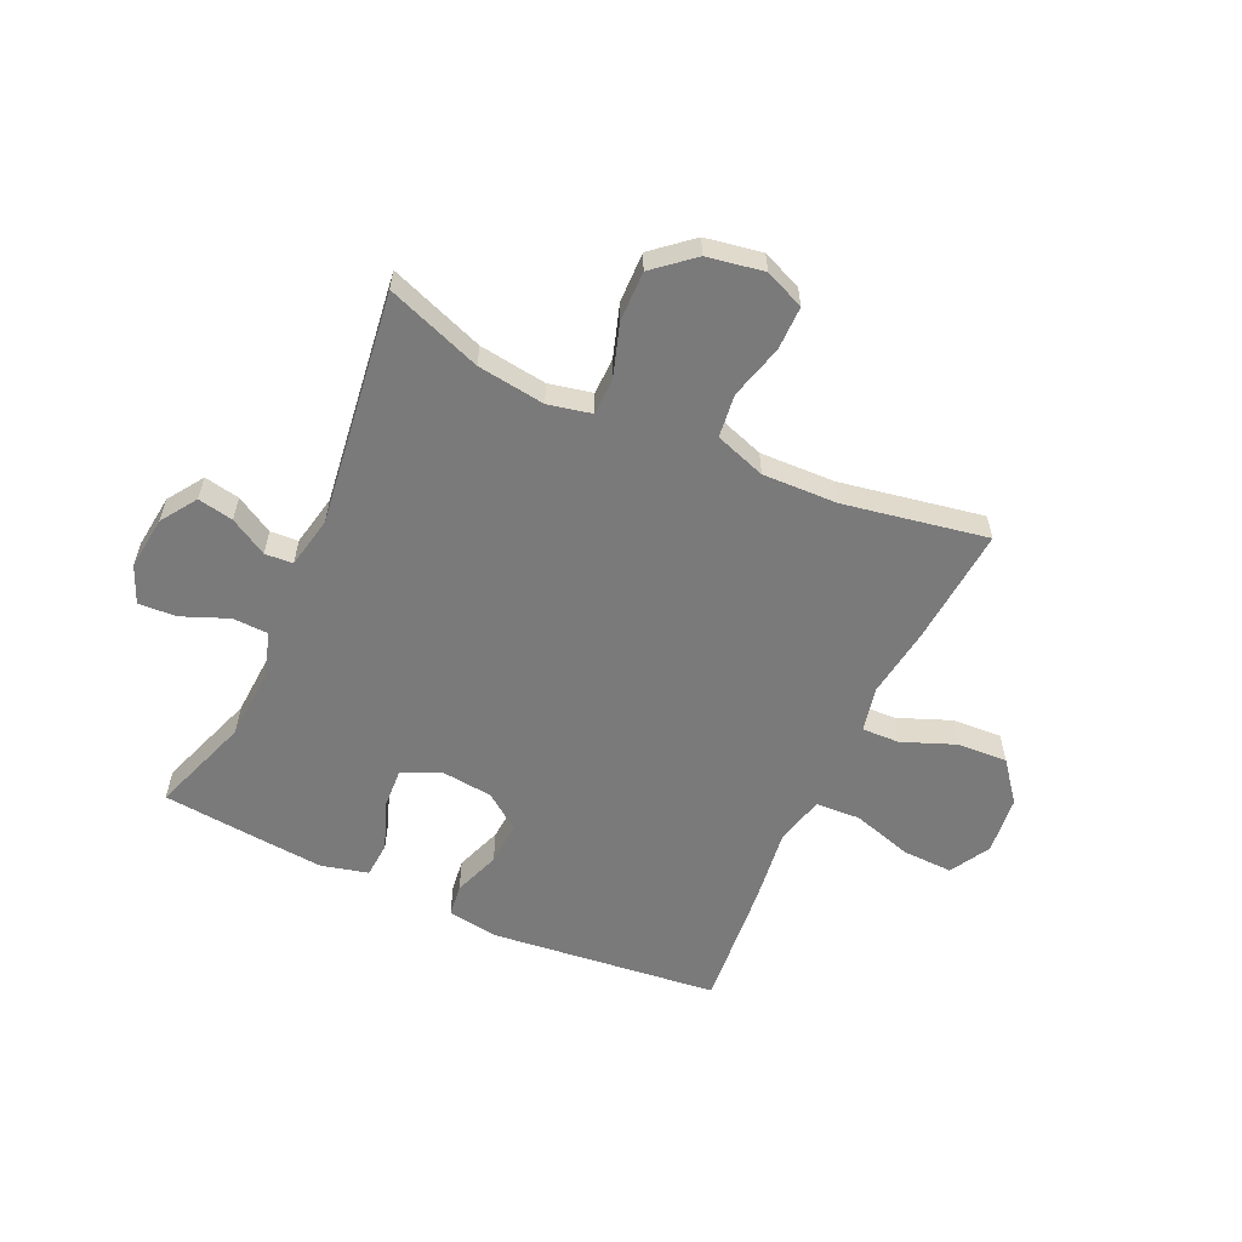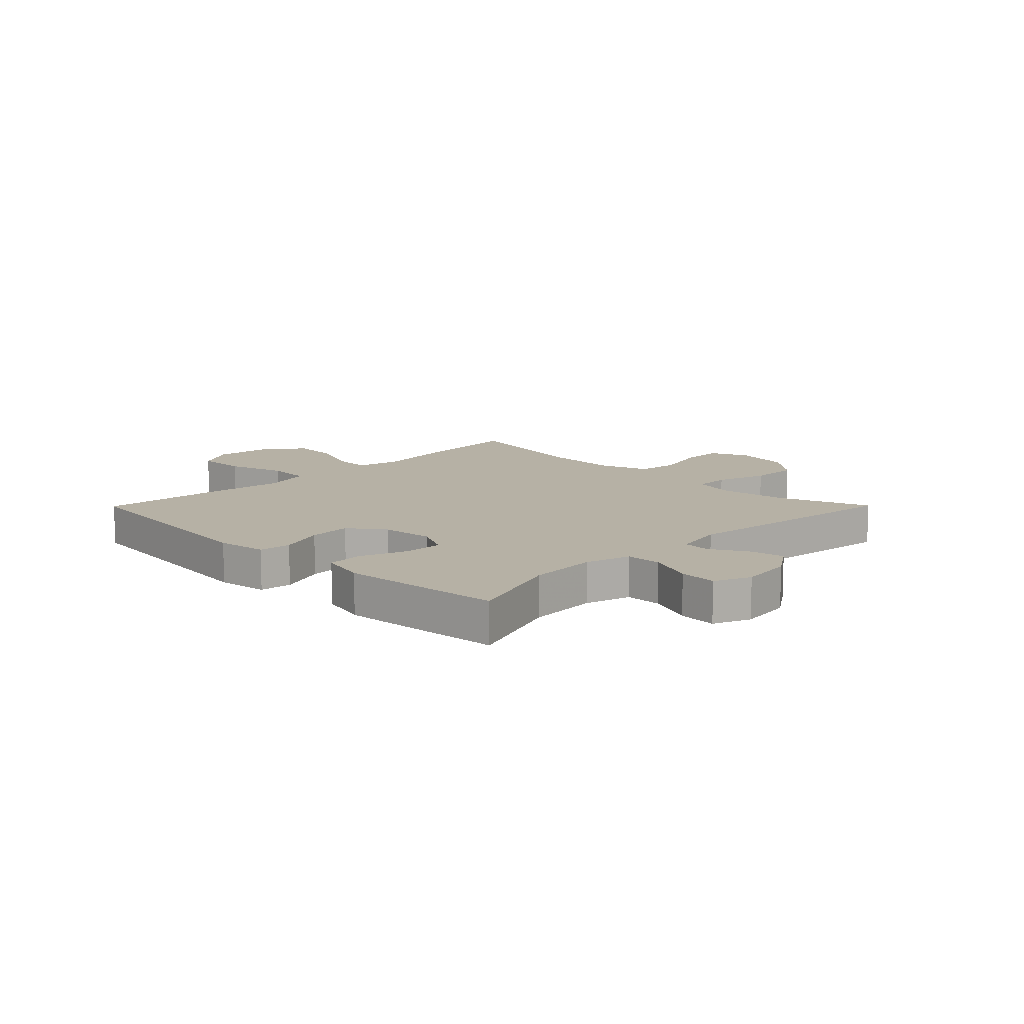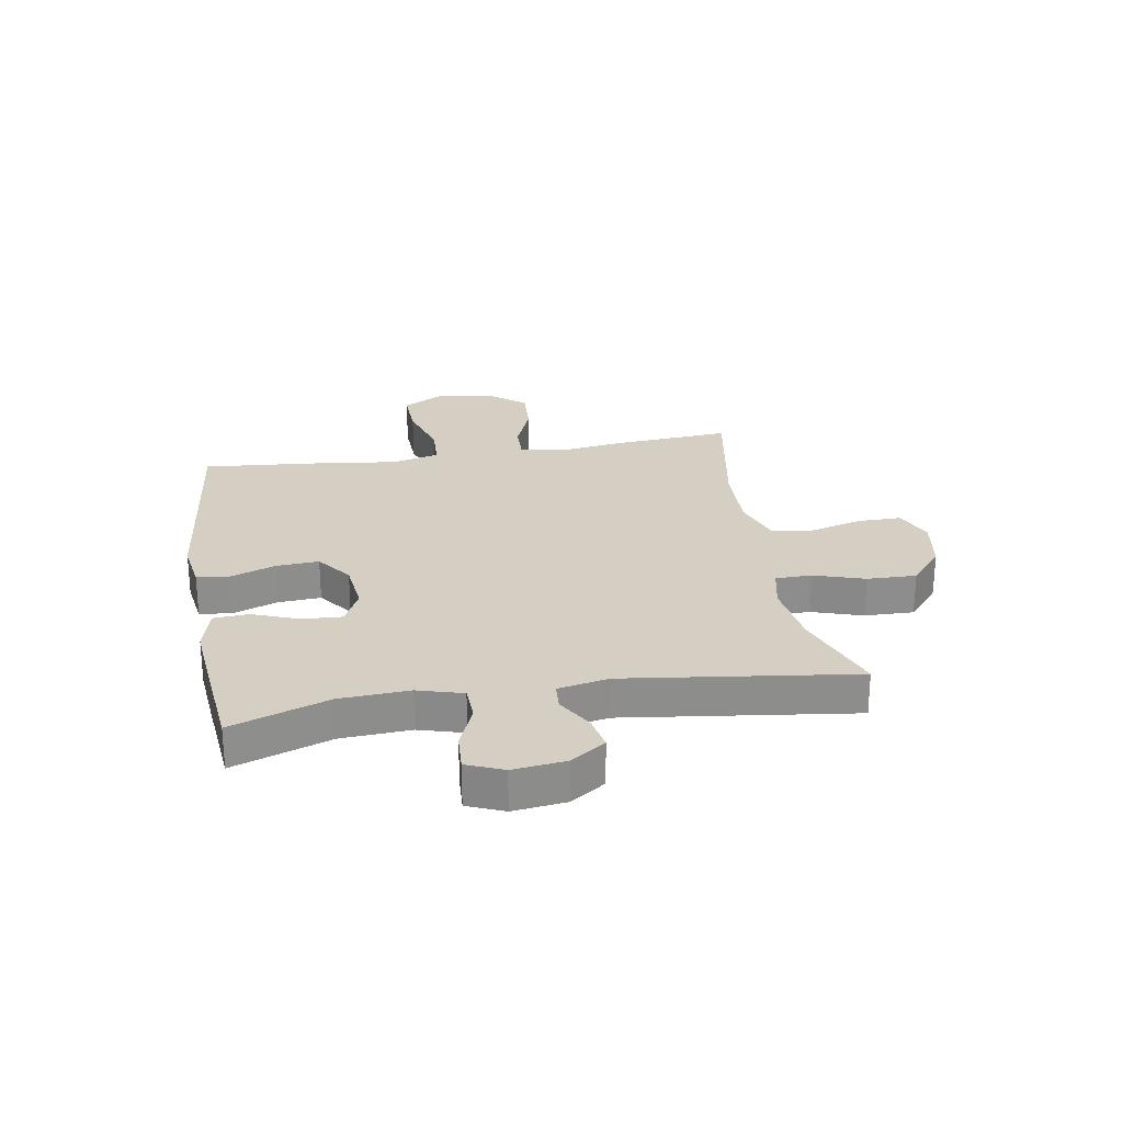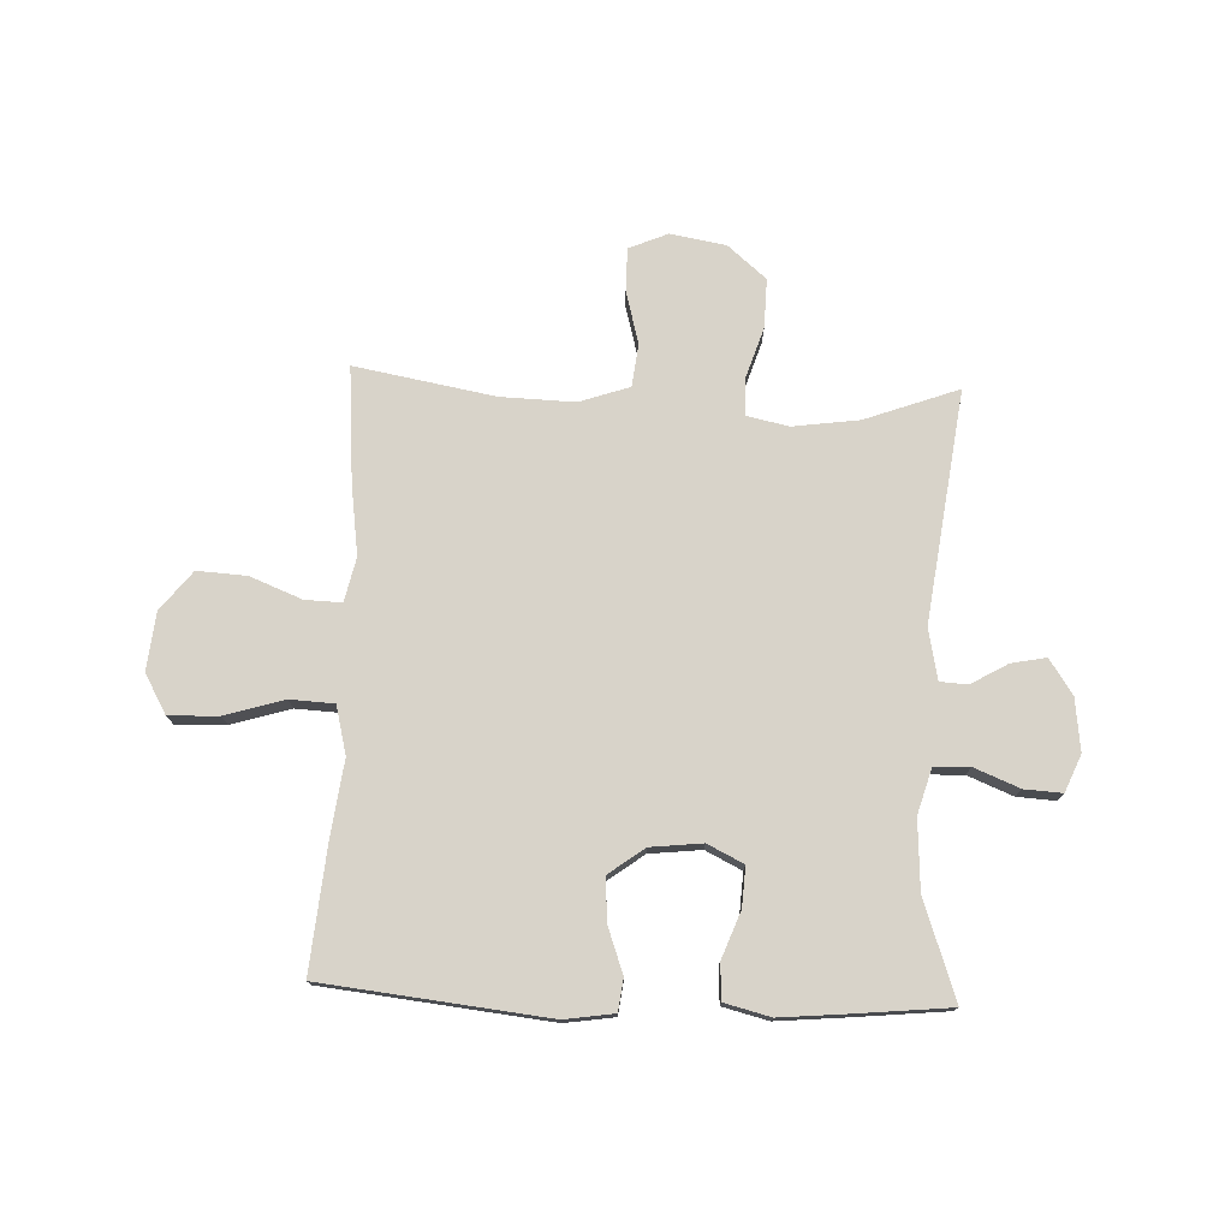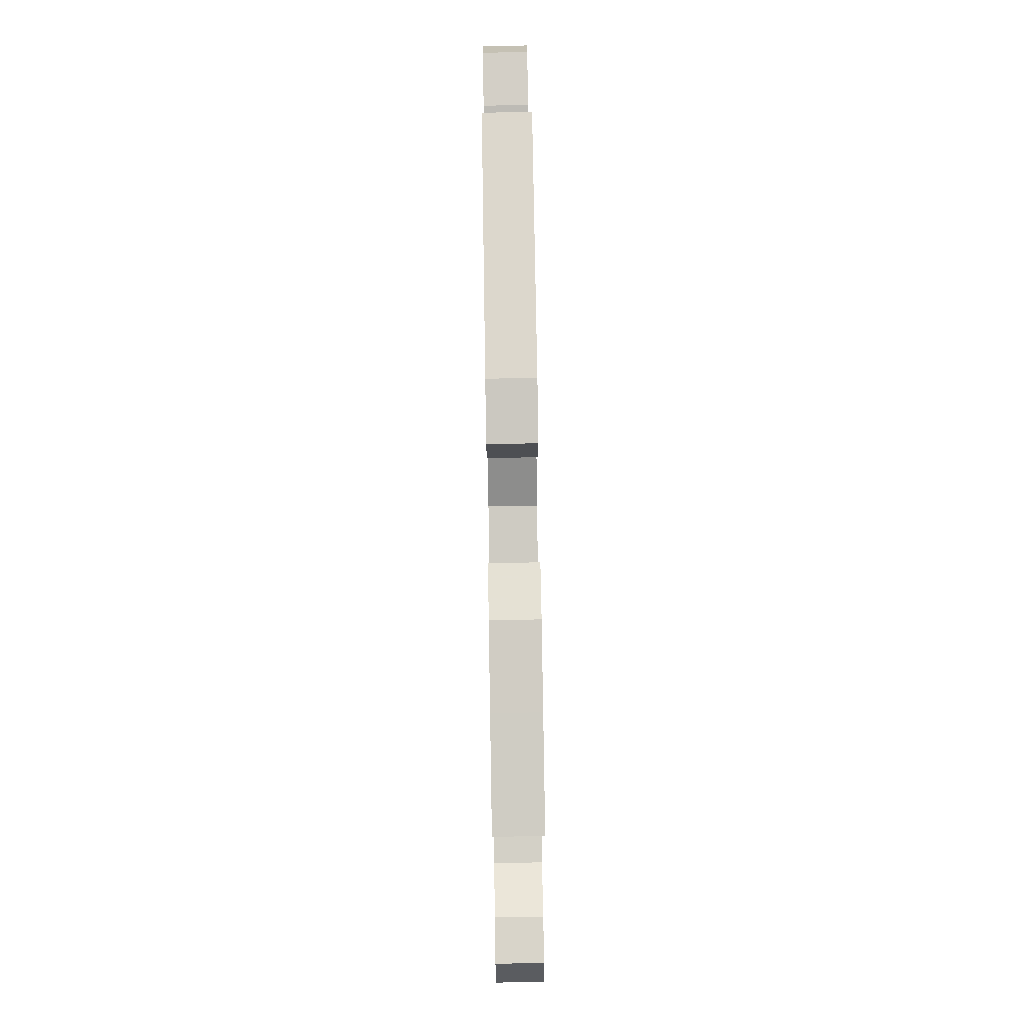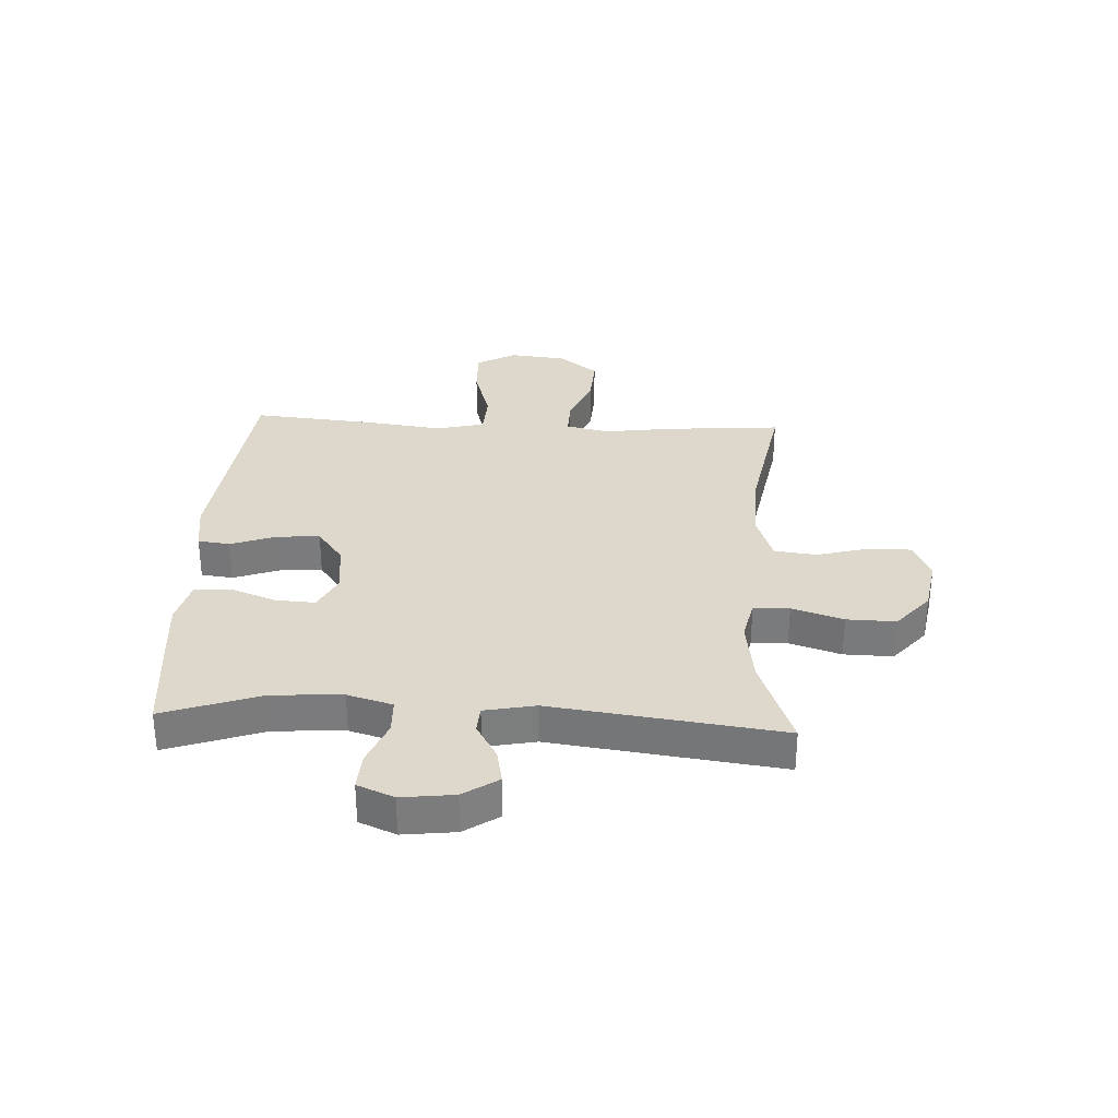
<metadata>
{"format":"obj","ext":"obj","renderer":"f3d","projection":"perspective","resolution":1024,"background":"white","views":[{"elev":-58.1,"azim":155.4,"up":"+Y"},{"elev":12.0,"azim":44.7,"up":"+Y"},{"elev":25.7,"azim":80.4,"up":"+Y"},{"elev":75.8,"azim":2.3,"up":"+Y"},{"elev":79.1,"azim":89.1,"up":"+Z"},{"elev":31.5,"azim":92.9,"up":"+Y"}]}
</metadata>
<code>
v -0.5 0.07 0.5
v -0.108 0.07 0.543
v -0.021 0.07 0.53
v -0.014 0.07 0.474
v -0.043 0.07 0.394
v -0.048 0.07 0.319
v 0.014 0.07 0.273
v 0.105 0.07 0.263
v 0.168 0.07 0.294
v 0.164 0.07 0.363
v 0.133 0.07 0.445
v 0.137 0.07 0.507
v 0.217 0.07 0.527
v 0.339 0.07 0.516
v 0.5 0.07 0.5
v 0.44 0.07 0.329
v 0.433 0.07 0.207
v 0.456 0.07 0.128
v 0.518 0.07 0.126
v 0.597 0.07 0.158
v 0.663 0.07 0.162
v 0.69 0.07 0.098
v 0.679 0.07 0.006
v 0.638 0.07 -0.055
v 0.577 0.07 -0.043
v 0.513 0.07 -0.006
v 0.465 0.07 -0.009
v 0.447 0.07 -0.098
v 0.5 0.07 -0.5
v 0.337 0.07 -0.44
v 0.221 0.07 -0.424
v 0.147 0.07 -0.44
v 0.146 0.07 -0.503
v 0.175 0.07 -0.593
v 0.177 0.07 -0.679
v 0.11 0.07 -0.736
v 0.013 0.07 -0.753
v -0.055 0.07 -0.724
v -0.055 0.07 -0.649
v -0.03 0.07 -0.556
v -0.039 0.07 -0.482
v -0.126 0.07 -0.452
v -0.255 0.07 -0.456
v -0.5 0.07 -0.5
v -0.484 0.07 -0.298
v -0.467 0.07 -0.177
v -0.484 0.07 -0.1
v -0.548 0.07 -0.102
v -0.639 0.07 -0.138
v -0.725 0.07 -0.143
v -0.779 0.07 -0.075
v -0.79 0.07 0.026
v -0.751 0.07 0.095
v -0.664 0.07 0.092
v -0.561 0.07 0.061
v -0.484 0.07 0.065
v -0.463 0.07 0.149
v -0.48 0.07 0.279
v -0.5 0 0.5
v -0.108 0 0.543
v -0.021 0 0.53
v -0.014 0 0.474
v -0.043 0 0.394
v -0.048 0 0.319
v 0.014 0 0.273
v 0.105 0 0.263
v 0.168 0 0.294
v 0.164 0 0.363
v 0.133 0 0.445
v 0.137 0 0.507
v 0.217 0 0.527
v 0.339 0 0.516
v 0.5 0 0.5
v 0.44 0 0.329
v 0.433 0 0.207
v 0.456 0 0.128
v 0.518 0 0.126
v 0.597 0 0.158
v 0.663 0 0.162
v 0.69 0 0.098
v 0.679 0 0.006
v 0.638 0 -0.055
v 0.577 0 -0.043
v 0.513 0 -0.006
v 0.465 0 -0.009
v 0.447 0 -0.098
v 0.5 0 -0.5
v 0.337 0 -0.44
v 0.221 0 -0.424
v 0.147 0 -0.44
v 0.146 0 -0.503
v 0.175 0 -0.593
v 0.177 0 -0.679
v 0.11 0 -0.736
v 0.013 0 -0.753
v -0.055 0 -0.724
v -0.055 0 -0.649
v -0.03 0 -0.556
v -0.039 0 -0.482
v -0.126 0 -0.452
v -0.255 0 -0.456
v -0.5 0 -0.5
v -0.484 0 -0.298
v -0.467 0 -0.177
v -0.484 0 -0.1
v -0.548 0 -0.102
v -0.639 0 -0.138
v -0.725 0 -0.143
v -0.779 0 -0.075
v -0.79 0 0.026
v -0.751 0 0.095
v -0.664 0 0.092
v -0.561 0 0.061
v -0.484 0 0.065
v -0.463 0 0.149
v -0.48 0 0.279
f 3 4 5
f 2 3 5
f 1 2 5
f 58 1 5
f 57 58 5
f 56 57 5 6
f 53 54 55
f 52 53 55
f 51 52 55
f 50 51 55
f 49 50 55
f 48 49 55
f 47 48 55 56
f 56 6 7
f 47 56 7
f 46 47 7
f 46 7 8
f 45 46 8
f 44 45 8
f 43 44 8
f 38 39 40
f 37 38 40
f 36 37 40
f 35 36 40
f 34 35 40
f 33 34 40
f 32 33 40 41
f 28 29 30
f 27 28 30 31
f 24 25 26
f 23 24 26
f 22 23 26
f 21 22 26
f 20 21 26
f 19 20 26
f 18 19 26 27
f 27 31 32
f 18 27 32
f 17 18 32
f 14 15 16
f 13 14 16
f 12 13 16
f 11 12 16
f 10 11 16
f 9 10 16 17
f 9 17 32
f 8 9 32
f 43 8 32
f 42 43 32
f 32 41 42
f 63 62 61
f 63 61 60
f 63 60 59
f 63 59 116
f 63 116 115
f 64 63 115 114
f 113 112 111
f 113 111 110
f 113 110 109
f 113 109 108
f 113 108 107
f 113 107 106
f 114 113 106 105
f 65 64 114
f 65 114 105
f 65 105 104
f 66 65 104
f 66 104 103
f 66 103 102
f 66 102 101
f 98 97 96
f 98 96 95
f 98 95 94
f 98 94 93
f 98 93 92
f 98 92 91
f 99 98 91 90
f 88 87 86
f 89 88 86 85
f 84 83 82
f 84 82 81
f 84 81 80
f 84 80 79
f 84 79 78
f 84 78 77
f 85 84 77 76
f 90 89 85
f 90 85 76
f 90 76 75
f 74 73 72
f 74 72 71
f 74 71 70
f 74 70 69
f 74 69 68
f 75 74 68 67
f 90 75 67
f 90 67 66
f 90 66 101
f 90 101 100
f 100 99 90
f 1 59 60 2
f 2 60 61 3
f 3 61 62 4
f 4 62 63 5
f 5 63 64 6
f 6 64 65 7
f 7 65 66 8
f 8 66 67 9
f 9 67 68 10
f 10 68 69 11
f 11 69 70 12
f 12 70 71 13
f 13 71 72 14
f 14 72 73 15
f 15 73 74 16
f 16 74 75 17
f 17 75 76 18
f 18 76 77 19
f 19 77 78 20
f 20 78 79 21
f 21 79 80 22
f 22 80 81 23
f 23 81 82 24
f 24 82 83 25
f 25 83 84 26
f 26 84 85 27
f 27 85 86 28
f 28 86 87 29
f 29 87 88 30
f 30 88 89 31
f 31 89 90 32
f 32 90 91 33
f 33 91 92 34
f 34 92 93 35
f 35 93 94 36
f 36 94 95 37
f 37 95 96 38
f 38 96 97 39
f 39 97 98 40
f 40 98 99 41
f 41 99 100 42
f 42 100 101 43
f 43 101 102 44
f 44 102 103 45
f 45 103 104 46
f 46 104 105 47
f 47 105 106 48
f 48 106 107 49
f 49 107 108 50
f 50 108 109 51
f 51 109 110 52
f 52 110 111 53
f 53 111 112 54
f 54 112 113 55
f 55 113 114 56
f 56 114 115 57
f 57 115 116 58
f 58 116 59 1

</code>
